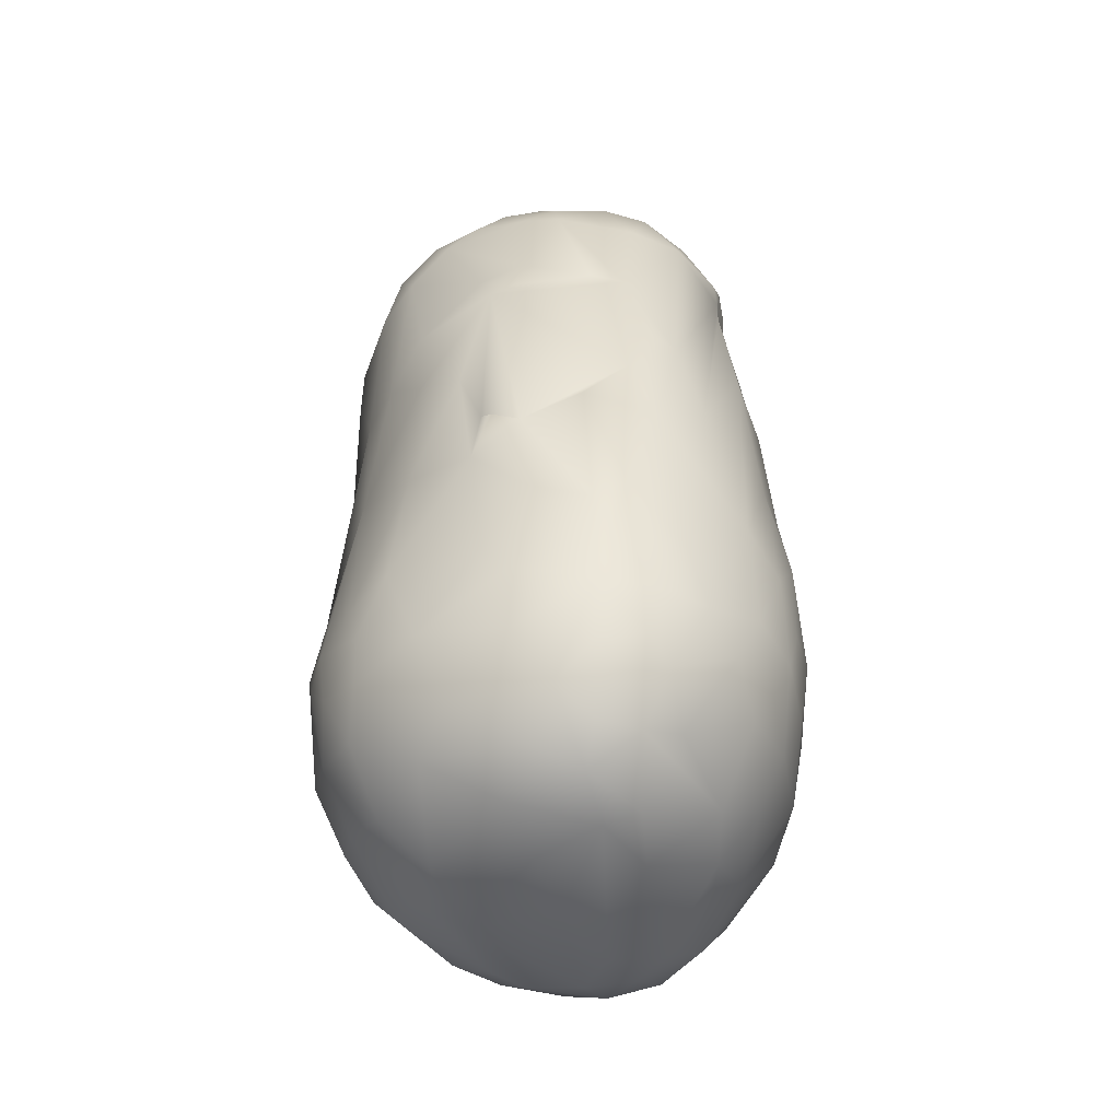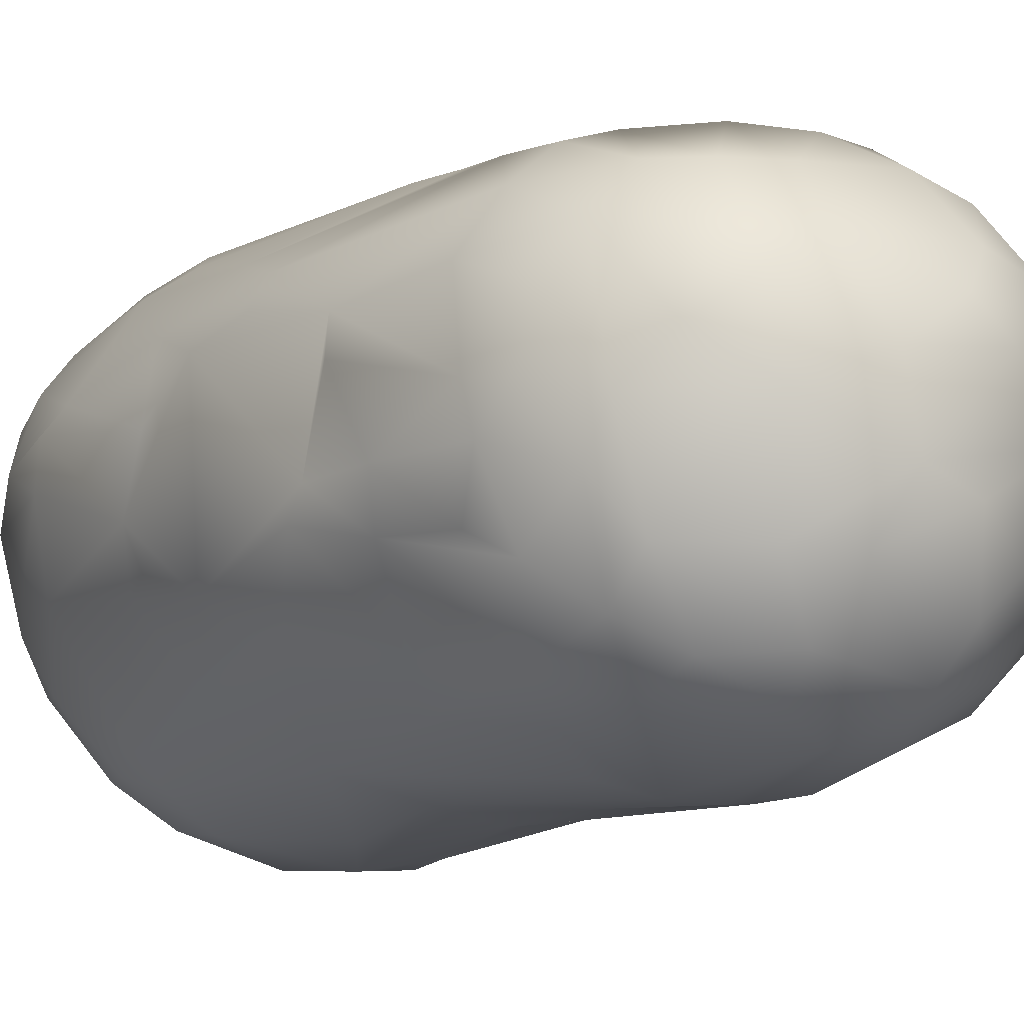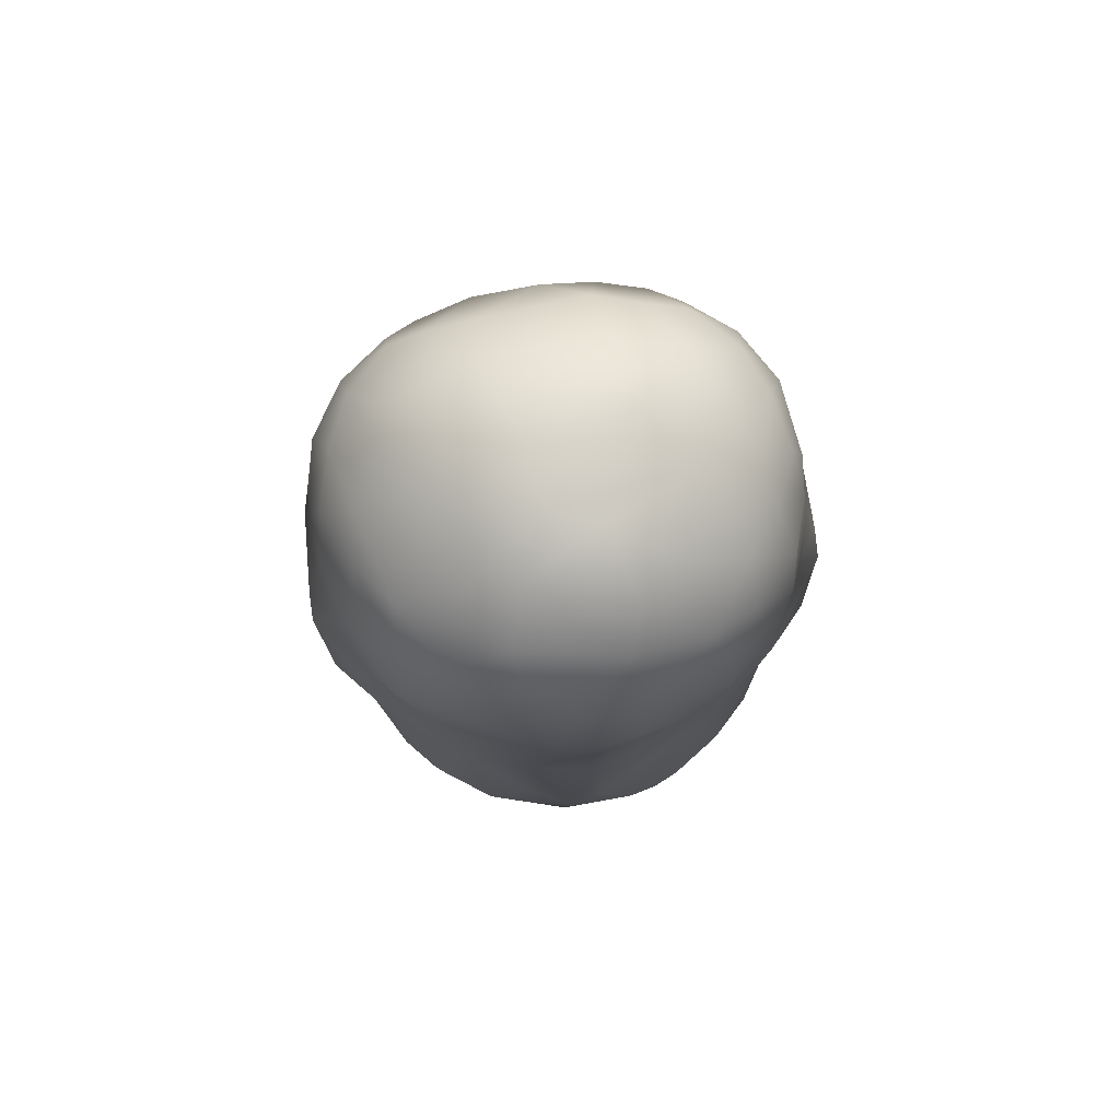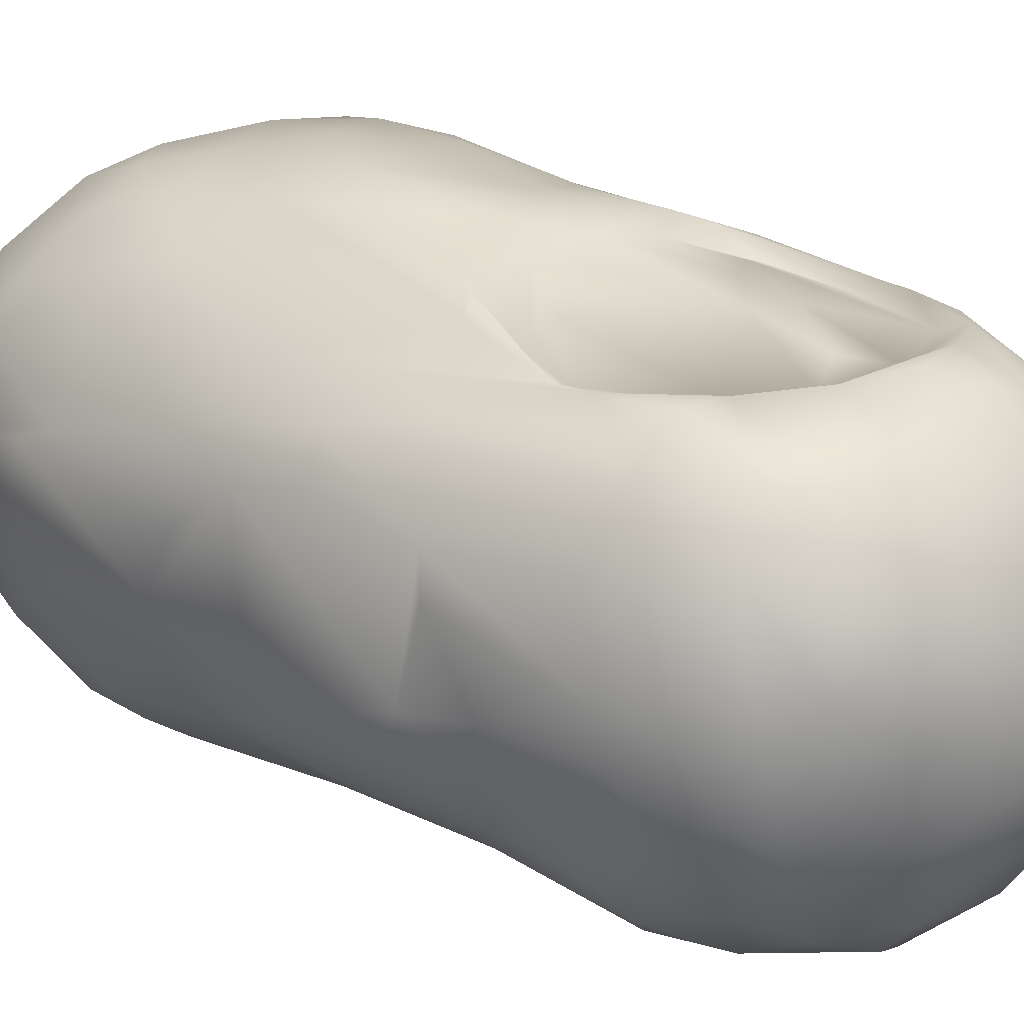
<metadata>
{"format":"obj","ext":"obj","renderer":"f3d","projection":"perspective","resolution":1024,"background":"white","views":[{"elev":-48.5,"azim":-85.8,"up":"+Y"},{"elev":-10.0,"azim":147.5,"up":"+Z"},{"elev":79.7,"azim":172.7,"up":"+Y"},{"elev":20.9,"azim":135.2,"up":"+Z"}]}
</metadata>
<code>
v  0.8408 -0.1103 0.6102
v  0.7959 -0.8555 0.6673
v  1.013 -0.3142 0.4144
v  -0.202 1.151 -0.9523
v  0.0428 1.525 -0.8792
v  0 1.035 -0.9788
v  -0.5597 1.065 -0.8087
v  -0.5669 1.367 -0.7419
v  -0.6476 -1.15 0.7613
v  -0.7009 -0.6818 0.7433
v  -0.8365 -1.258 0.5669
v  0.805 -0.9504 -0.6483
v  0.8428 -1.331 -0.5169
v  0.6928 -1.165 -0.7634
v  -0.8264 -1.548 0.4188
v  -0.6814 -1.368 0.665
v  0.3859 1.809 -0.4263
v  0.4176 1.878 -0.05
v  0.6503 1.63 -0.4176
v  -0.6316 1.751 0.0979
v  -0.7385 1.497 0.4063
v  -0.5378 1.743 0.3421
v  -0.6928 -1.165 -0.7634
v  -0.8428 -1.331 -0.5169
v  -0.805 -0.9504 -0.6483
v  -0.2943 -1.726 -0.7021
v  -0.0877 -1.628 -0.8326
v  0.2943 -1.726 -0.7021
v  0.1781 -0.4772 0.9564
v  -0.2878 -0.4872 0.9312
v  0 -0.7471 0.97
v  -0.5709 1.487 0.5777
v  -0.7757 1.184 0.5495
v  -0.65 -1.715 0.446
v  -0.2756 -1.757 0.574
v  -0.478 -1.51 0.7125
v  0.8365 -1.258 0.5669
v  0.6476 -1.15 0.7613
v  0.893 1.395 -0.0009
v  0.7551 1.624 -0.0601
v  0.8282 1.478 0.2158
v  0.8474 0.1651 -0.5672
v  0.5147 -0.1887 -0.824
v  0.5947 0.4875 -0.7399
v  0.6184 1.709 0.2965
v  0.7385 1.497 0.4063
v  0.6316 1.751 0.0979
v  -0.3825 0.5544 0.7657
v  -0.0929 0.9816 0.801
v  -0.4279 1.197 0.6913
v  -0.5147 -0.1887 -0.824
v  -0.8102 -0.392 -0.5895
v  -0.8474 0.1651 -0.5672
v  1.004 -1.045 -0.268
v  0.9413 -1.272 0.4307
v  1.04 -1.278 0.1636
v  1.077 -0.7841 0.2918
v  0.6515 -1.872 0.0965
v  0.4957 -1.933 0.0108
v  0.5412 -1.887 -0.2159
v  0.4169 1.604 0.5791
v  -0.5866 1.155 0.7037
v  -0.4411 1.299 0.7309
v  -0.4761 -1.507 -0.7967
v  -0.5844 -1.728 -0.5137
v  -0.777 -1.618 -0.3994
v  -0.7273 -1.759 0.3062
v  -0.4557 -1.903 0.2844
v  0.2142 1.605 -0.797
v  0.4782 1.577 -0.6787
v  0.5077 1.355 -0.7868
v  0.8295 1.334 -0.4359
v  0.7056 1.158 -0.6909
v  0.6658 1.479 -0.5796
v  0.4087 0.2408 0.845
v  0.4283 -0.5795 0.8901
v  0.5846 0.4093 0.7708
v  0.4279 1.197 0.6913
v  0.3825 0.5544 0.7657
v  0.5802 0.7837 0.6743
v  -1.04 -1.278 0.1636
v  -1.096 -0.8941 0.1592
v  -1.073 -0.7805 -0.0895
v  -0.2099 -1.434 0.8215
v  -0.1118 -1.618 0.72
v  0.2112 -1.315 0.8682
v  0.2569 -0.9325 0.9319
v  -0.2519 -1.415 -0.9352
v  0 0.4158 -0.9473
v  -0.1524 0.9624 -0.9652
v  -0.784 1.545 -0.242
v  -0.8559 1.333 -0.371
v  -0.9251 1.279 -0.1409
v  -0.9774 0.8467 -0.1365
v  -1.015 0.6828 0.1625
v  -0.9435 1.246 0.0191
v  1.044 0.5403 -0.2618
v  0.7446 0.6649 -0.5957
v  0.2453 1.733 -0.6639
v  -0.6503 1.63 -0.4176
v  -0.6658 1.479 -0.5796
v  0.7744 -1.534 -0.4926
v  0.4761 -1.507 -0.7967
v  0.6255 -1.359 -0.769
v  0.8091 -1.733 -0.0826
v  -0.9232 -1.46 0.3415
v  -0.9413 -1.272 0.4307
v  -0.6515 -1.872 0.0965
v  -0.7989 -1.755 0.1409
v  -0.885 -1.653 0.0007
v  0.9294 0.2134 0.5073
v  0.6325 0.9482 0.709
v  0.7757 1.184 0.5495
v  0.5709 1.487 0.5777
v  -0.9879 0.6551 0.3023
v  -0.9121 1.152 0.3447
v  -0.5221 -0.782 0.8592
v  0.1238 1.958 0.0661
v  -0.277 1.922 0.1151
v  -0.1376 1.911 0.2425
v  0.2132 1.673 0.5834
v  0.2569 1.825 0.3939
v  -0.2569 1.825 0.3939
v  0.6542 -1.554 0.5772
v  0.411 -1.441 0.7779
v  0.515 -1.771 0.4755
v  -0.0334 -1.797 0.551
v  -0.1928 -1.93 0.2883
v  0.3751 -1.902 0.3306
v  -0.4412 -0.9975 -0.9508
v  -0.6399 -0.9698 -0.8153
v  -0.2112 -0.905 -1.037
v  0.2616 -0.0072 -0.9185
v  0.3174 0.8918 -0.9191
v  0.3587 -1.58 -0.8057
v  0.0991 -1.2 -1.034
v  0.451 -1.25 -0.9186
v  -0.3859 1.809 -0.4263
v  -0.1377 1.942 -0.2924
v  -0.2321 1.802 -0.574
v  1.078 -0.3775 -0.1212
v  1.087 -0.9456 0.225
v  1.088 -0.9736 0.0522
v  0.0563 1.24 0.7478
v  0.062 0.9433 0.8077
v  0.2369 1.336 0.7129
v  -0.2387 1.408 0.7492
v  -0.4169 1.604 0.5791
v  -0.7368 -1.794 -0.1225
v  0 -1.976 -0.0389
v  -0.2985 -1.958 -0.1175
v  0.1262 -1.917 -0.4118
v  -1.039 0.6103 -0.1574
v  -1.044 0.5403 -0.2618
v  -1.017 -0.0195 -0.3774
v  0.9121 1.152 0.3447
v  0.9879 0.6551 0.3023
v  0.9435 1.246 0.0191
v  -1.09 -0.2437 0.1274
v  -1.077 -0.7841 0.2918
v  -1.013 -0.3142 0.4144
v  -1.078 -0.3775 -0.1212
v  -0.3395 -1.091 -0.9942
v  0.4412 -0.9975 -0.9508
v  0.0594 -0.7918 -1.057
v  -0.6559 0.7984 0.7067
v  -0.8408 -0.1103 0.6102
v  -0.5846 0.4093 0.7708
v  -0.3007 0.2858 0.7974
v  -0.5112 0.5153 0.7206
v  -0.483 0.3368 0.8087
v  0.929 0.8017 -0.3187
v  1.015 0.6828 0.1625
v  1.039 0.6103 -0.1574
v  0.9774 0.8467 -0.1365
v  0.1524 0.9624 -0.9652
v  1.09 -0.2437 0.1274
v  -1.004 -1.045 -0.268
v  -0.1691 1.698 -0.7318
v  -0.2149 1.479 -0.87
v  0.7273 -1.759 0.3062
v  0.951 -1.538 0.0179
v  0.9232 -1.46 0.3415
v  0.884 -1.633 0.1985
v  0.4186 -1.165 0.8705
v  1.022 -1.181 -0.1533
v  -0.9294 0.2134 0.5073
v  -0.1507 0.7228 0.8129
v  0.8102 -0.392 -0.5895
v  0.6399 -0.9698 -0.8153
v  0.18 1.885 -0.4404
v  0.0716 1.966 -0.2179
v  -0.8282 1.478 0.2158
v  -0.7551 1.624 -0.0601
v  -0.893 1.395 -0.0009
v  0.4637 1.245 0.7323
v  0.5866 1.155 0.7037
v  -0.2052 1.605 0.6416
v  -0.0253 1.461 0.749
v  0.4439 -1.881 -0.344
v  0.5844 -1.728 -0.5137
v  0.7063 -1.742 -0.3314
v  0.0385 -1.843 -0.5921
v  -0.4397 -1.94 0.1405
v  0.1217 0.1397 0.9026
v  -0.4087 0.2408 0.845
v  -0.1045 0.215 0.8313
v  -0.1738 -1.874 -0.5121
v  0.9251 1.279 -0.1409
v  0.784 1.545 -0.242
v  0.2172 -1.7 0.6412
v  -0.7442 1.087 -0.6583
v  -0.8346 1.226 -0.4943
v  -0.929 0.8017 -0.3187
v  -0.7446 0.6649 -0.5957
v  -1.022 -1.181 -0.1533
v  -0.1108 -1.168 0.9124
v  0.2387 1.408 0.7492
v  -0.067 1.375 0.7156
v  0.2383 -0.4911 -0.9957
v  -0.408 0.4837 -0.8563
v  -0.0329 -0.0878 -0.9638
v  -0.0598 -0.5131 -1.034
v  0.1625 0.2025 0.8381
v  0.483 0.3368 0.8087
v  0.5112 0.5153 0.7206
v  -0.6325 0.9482 0.709
v  -0.5802 0.7837 0.6743
v  -0.4782 1.577 -0.6787
v  0.6559 0.7984 0.7067
v  0.9935 -0.4906 -0.3199
v  -0.9528 -1.531 0.1393
v  -0.9604 -1.437 -0.1552
v  -0.9348 -1.039 0.501
v  -0.5947 0.4875 -0.7399
v  0.8869 -1.496 -0.3084
v  0.8331 1.077 -0.5346
v  0.5597 1.065 -0.8087
v  -0.4637 1.245 0.7323
v  -0.451 -1.25 -0.9186
v  -0.9935 -0.4906 -0.3199
v  0.4003 1.843 0.2771
v  -1.046 -0.3067 -0.2794
v  0.1191 -1.538 -0.8934
v  0.5027 -1.912 0.2151
v  -0.4186 -1.165 0.8705
v  -0.3611 -0.9422 0.9122
v  -0.4167 -0.1264 0.8419
v  -0.1454 -0.0312 0.9039
v  1.017 -0.0195 -0.3774
v  0.7009 -0.6818 0.7433
v  0.9001 1.18 -0.3487
v  -0.5412 -1.887 -0.2159
v  -0.5037 1.83 -0.104
v  0.5481 -0.9084 0.8473
v  -0.6255 -1.359 -0.769
v  1.046 -0.3067 -0.2794
v  -1.085 -0.3441 -0.2324
v  0.8264 -1.548 0.4188
v  0.2948 -1.961 0.1196
v  -1.021 0.2611 0.3773
v  -1.052 -0.0282 0.3136
v  1.021 0.2611 0.3773
v  1.052 -0.0282 0.3136
o Group41591
g Group41591
f 1 2 3
f 4 5 6
f 7 8 4
f 9 10 11
f 12 13 14
f 11 15 16
f 17 18 19
f 20 21 22
f 23 24 25
f 26 27 28
f 29 30 31
f 32 21 33
f 34 35 36
f 37 2 38
f 39 40 41
f 42 43 44
f 45 46 47
f 48 49 50
f 51 52 53
f 12 54 13
f 55 56 57
f 58 59 60
f 46 45 61
f 32 62 63
f 64 65 66
f 35 67 68
f 69 70 71
f 72 73 74
f 75 76 77
f 78 79 80
f 81 82 83
f 84 85 86
f 87 29 31
f 64 88 26
f 6 89 90
f 91 92 93
f 94 95 96
f 97 42 98
f 69 99 70
f 100 101 92
f 102 103 104
f 105 58 60
f 106 107 81
f 108 109 110
f 111 112 1
f 113 46 114
f 115 33 116
f 117 10 9
f 118 119 120
f 121 122 123
f 124 125 126
f 127 128 129
f 51 130 131
f 132 130 51
f 43 133 134
f 135 136 137
f 22 119 20
f 138 139 140
f 141 142 143
f 144 145 146
f 147 148 63
f 110 149 108
f 150 151 152
f 94 153 95
f 154 53 155
f 156 113 157
f 156 157 158
f 159 160 161
f 162 82 159
f 132 136 163
f 164 136 165
f 166 167 168
f 169 170 171
f 97 98 172
f 173 174 175
f 134 44 43
f 5 71 176
f 177 142 141
f 3 57 177
f 24 178 25
f 179 99 5
f 4 8 180
f 124 126 181
f 182 183 184
f 29 87 76
f 124 38 185
f 184 105 182
f 186 13 54
f 115 187 33
f 78 145 79
f 48 169 188
f 189 190 43
f 191 140 139
f 17 192 18
f 96 115 116
f 193 194 195
f 196 197 114
f 121 198 199
f 113 111 157
f 200 201 202
f 28 203 26
f 68 128 35
f 150 204 151
f 75 205 76
f 206 205 207
f 149 66 65
f 26 203 208
f 158 173 175
f 209 72 210
f 85 211 86
f 129 126 127
f 101 212 213
f 214 215 154
f 178 24 216
f 66 149 110
f 11 16 9
f 86 217 84
f 218 147 219
f 121 199 218
f 220 164 165
f 221 222 223
f 123 198 121
f 148 22 21
f 75 224 205
f 225 226 224
f 222 221 90
f 7 4 221
f 227 228 50
f 171 170 166
f 39 210 40
f 19 18 40
f 194 91 195
f 100 138 229
f 78 80 112
f 230 226 225
f 54 12 231
f 189 231 12
f 81 232 106
f 110 233 66
f 167 227 187
f 234 10 161
f 212 215 214
f 212 235 215
f 105 236 182
f 201 102 202
f 172 98 237
f 73 44 238
f 112 196 78
f 218 219 146
f 137 136 164
f 190 14 164
f 160 234 161
f 160 81 107
f 50 239 227
f 219 50 49
f 130 23 131
f 240 163 88
f 241 155 52
f 53 52 155
f 120 122 118
f 47 18 242
f 162 83 82
f 155 241 243
f 136 88 163
f 136 135 244
f 111 113 112
f 114 197 113
f 105 184 58
f 126 245 181
f 246 84 217
f 31 30 247
f 227 33 187
f 33 62 32
f 248 168 10
f 248 249 206
f 109 106 232
f 15 34 16
f 57 2 55
f 3 2 57
f 250 42 97
f 189 250 231
f 251 38 2
f 251 77 76
f 233 110 81
f 81 83 216
f 145 207 224
f 205 224 207
f 175 252 209
f 237 72 172
f 204 253 151
f 253 65 208
f 185 125 124
f 87 217 86
f 38 124 37
f 56 55 183
f 138 140 229
f 229 179 180
f 192 119 118
f 119 192 254
f 222 133 165
f 89 176 133
f 19 70 99
f 74 210 72
f 194 254 100
f 119 254 20
f 214 213 212
f 93 213 94
f 116 33 21
f 194 193 21
f 46 41 40
f 46 113 156
f 152 60 59
f 200 203 28
f 102 201 103
f 28 244 135
f 147 63 219
f 219 63 50
f 176 71 238
f 133 176 134
f 223 51 221
f 235 51 53
f 148 123 22
f 22 120 119
f 165 223 222
f 136 132 165
f 205 29 76
f 30 29 249
f 246 9 84
f 9 246 117
f 142 56 143
f 186 182 236
f 241 25 178
f 241 83 162
f 211 126 125
f 211 127 126
f 238 71 73
f 71 74 73
f 88 136 244
f 27 26 88
f 230 1 112
f 112 80 230
f 25 241 52
f 51 131 52
f 76 87 255
f 76 255 251
f 42 189 43
f 250 189 42
f 253 204 108
f 108 68 67
f 104 13 102
f 13 186 236
f 207 145 188
f 145 144 49
f 18 192 118
f 118 242 18
f 66 233 24
f 66 24 256
f 227 167 166
f 166 228 227
f 99 17 19
f 99 179 191
f 67 34 15
f 67 35 34
f 145 78 146
f 78 196 146
f 141 54 231
f 54 141 143
f 208 151 253
f 208 152 151
f 30 249 248
f 117 247 30
f 53 215 235
f 215 53 154
f 61 122 121
f 121 218 61
f 257 231 250
f 141 231 257
f 196 218 146
f 196 61 218
f 256 64 66
f 88 64 240
f 258 241 162
f 190 164 43
f 43 164 220
f 172 174 97
f 154 153 214
f 5 4 180
f 5 180 179
f 85 84 36
f 84 9 36
f 124 259 37
f 259 124 181
f 204 260 128
f 260 129 128
f 85 127 211
f 127 35 128
f 245 58 181
f 59 58 245
f 228 48 50
f 170 228 166
f 101 8 212
f 100 229 101
f 181 184 259
f 184 181 58
f 65 64 26
f 26 208 65
f 132 51 223
f 165 132 223
f 187 115 261
f 161 262 159
f 263 157 111
f 177 264 3
f 122 61 242
f 122 242 118
f 148 147 198
f 198 123 148
f 125 185 86
f 125 86 211
f 253 108 149
f 65 253 149
f 169 171 206
f 168 248 206
f 236 102 13
f 236 105 102
f 28 135 201
f 28 201 200
f 183 182 56
f 182 143 56
f 254 139 138
f 100 254 138
f 252 175 172
f 174 172 175
f 94 214 153
f 214 94 213
f 206 249 205
f 29 205 249
f 218 199 147
f 199 198 147
f 74 70 19
f 70 74 71
f 46 156 41
f 41 156 158
f 96 116 193
f 193 116 21
f 134 238 44
f 176 238 134
f 79 224 226
f 224 79 145
f 92 91 100
f 194 100 91
f 19 210 74
f 210 19 40
f 8 7 212
f 235 212 7
f 93 195 91
f 193 195 96
f 158 39 41
f 210 39 209
f 260 204 150
f 59 150 152
f 222 89 133
f 89 222 90
f 15 11 107
f 107 234 160
f 139 254 192
f 139 192 191
f 3 264 111
f 111 1 3
f 161 167 187
f 187 262 161
f 44 98 42
f 98 44 73
f 247 217 31
f 31 217 87
f 4 6 90
f 4 90 221
f 251 255 38
f 255 185 38
f 23 130 240
f 240 64 256
f 137 164 14
f 104 103 137
f 161 10 167
f 167 10 168
f 114 61 196
f 61 114 46
f 225 77 230
f 77 1 230
f 229 180 8
f 101 229 8
f 16 36 9
f 36 16 34
f 105 60 202
f 105 202 102
f 235 7 221
f 51 235 221
f 21 32 148
f 63 148 32
f 191 192 17
f 99 191 17
f 106 109 67
f 108 67 109
f 186 143 182
f 54 143 186
f 232 110 109
f 81 110 232
f 123 120 22
f 122 120 123
f 169 207 188
f 169 206 207
f 71 5 69
f 99 69 5
f 160 159 82
f 81 160 82
f 152 203 200
f 152 208 203
f 197 112 113
f 197 196 112
f 33 227 62
f 227 63 62
f 246 217 247
f 247 117 246
f 6 5 176
f 176 89 6
f 87 86 185
f 185 255 87
f 213 92 101
f 92 213 93
f 45 47 242
f 45 242 61
f 77 251 1
f 2 1 251
f 262 187 261
f 263 111 264
f 204 128 68
f 204 68 108
f 168 206 171
f 166 168 171
f 15 106 67
f 15 107 106
f 140 191 179
f 229 140 179
f 85 36 35
f 35 127 85
f 20 254 194
f 194 21 20
f 40 18 47
f 47 46 40
f 237 73 72
f 237 98 73
f 60 152 200
f 202 60 200
f 178 83 241
f 216 83 178
f 79 226 80
f 230 80 226
f 183 259 184
f 183 55 259
f 23 25 131
f 25 52 131
f 190 12 14
f 190 189 12
f 241 258 243
f 142 57 56
f 142 177 57
f 133 220 165
f 43 220 133
f 63 239 50
f 239 63 227
f 244 28 27
f 88 244 27
f 209 252 72
f 252 172 72
f 233 216 24
f 216 233 81
f 130 163 240
f 163 130 132
f 94 96 93
f 195 93 96
f 158 209 39
f 209 158 175
f 225 75 77
f 75 225 224
f 95 115 96
f 158 157 173
f 30 248 117
f 248 10 117
f 137 103 135
f 135 103 201
f 188 145 49
f 48 188 49
f 55 37 259
f 37 55 2
f 228 170 48
f 170 169 48
f 150 59 260
f 260 59 245
f 23 256 24
f 256 23 240
f 13 104 14
f 137 14 104
f 234 107 11
f 10 234 11
f 126 129 245
f 245 129 260
f 144 146 219
f 219 49 144
f 250 141 257
f 262 162 159
f 250 97 174
f 174 173 157
f 157 263 264
f 174 157 264
f 250 174 264
f 264 177 141
f 250 264 141
f 262 261 115
f 95 153 154
f 115 95 154
f 262 115 154
f 154 155 243
f 243 258 162
f 154 243 162
f 262 154 162

</code>
